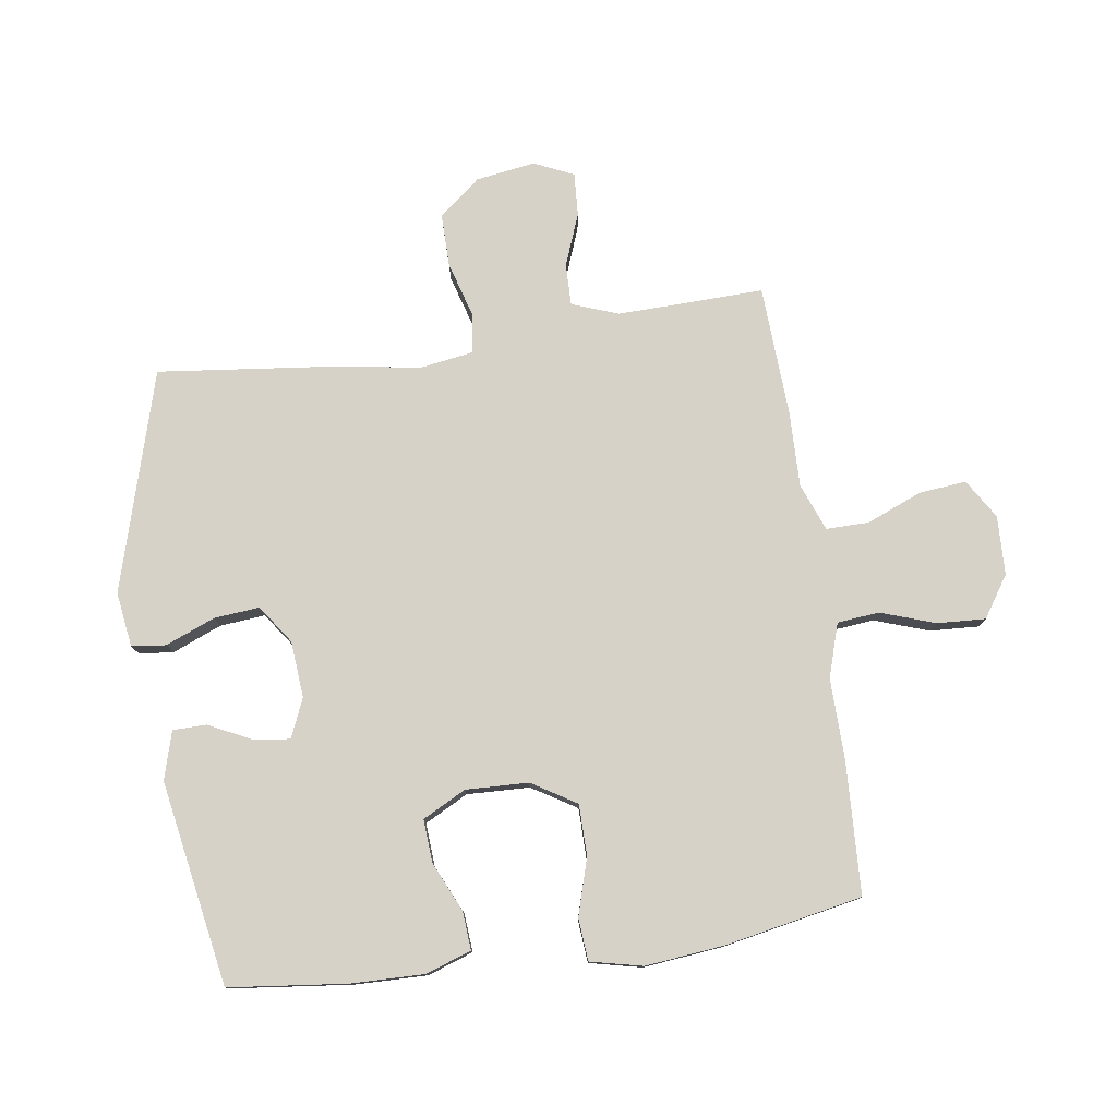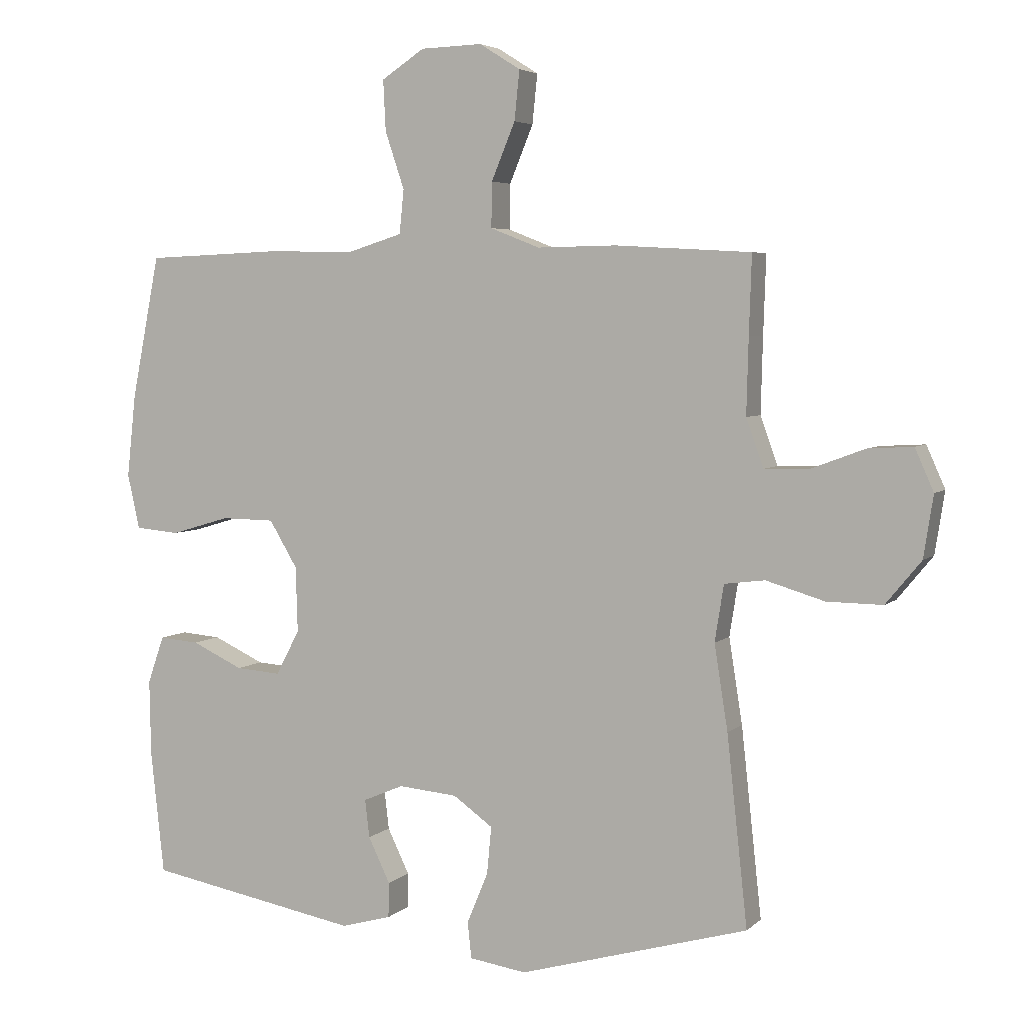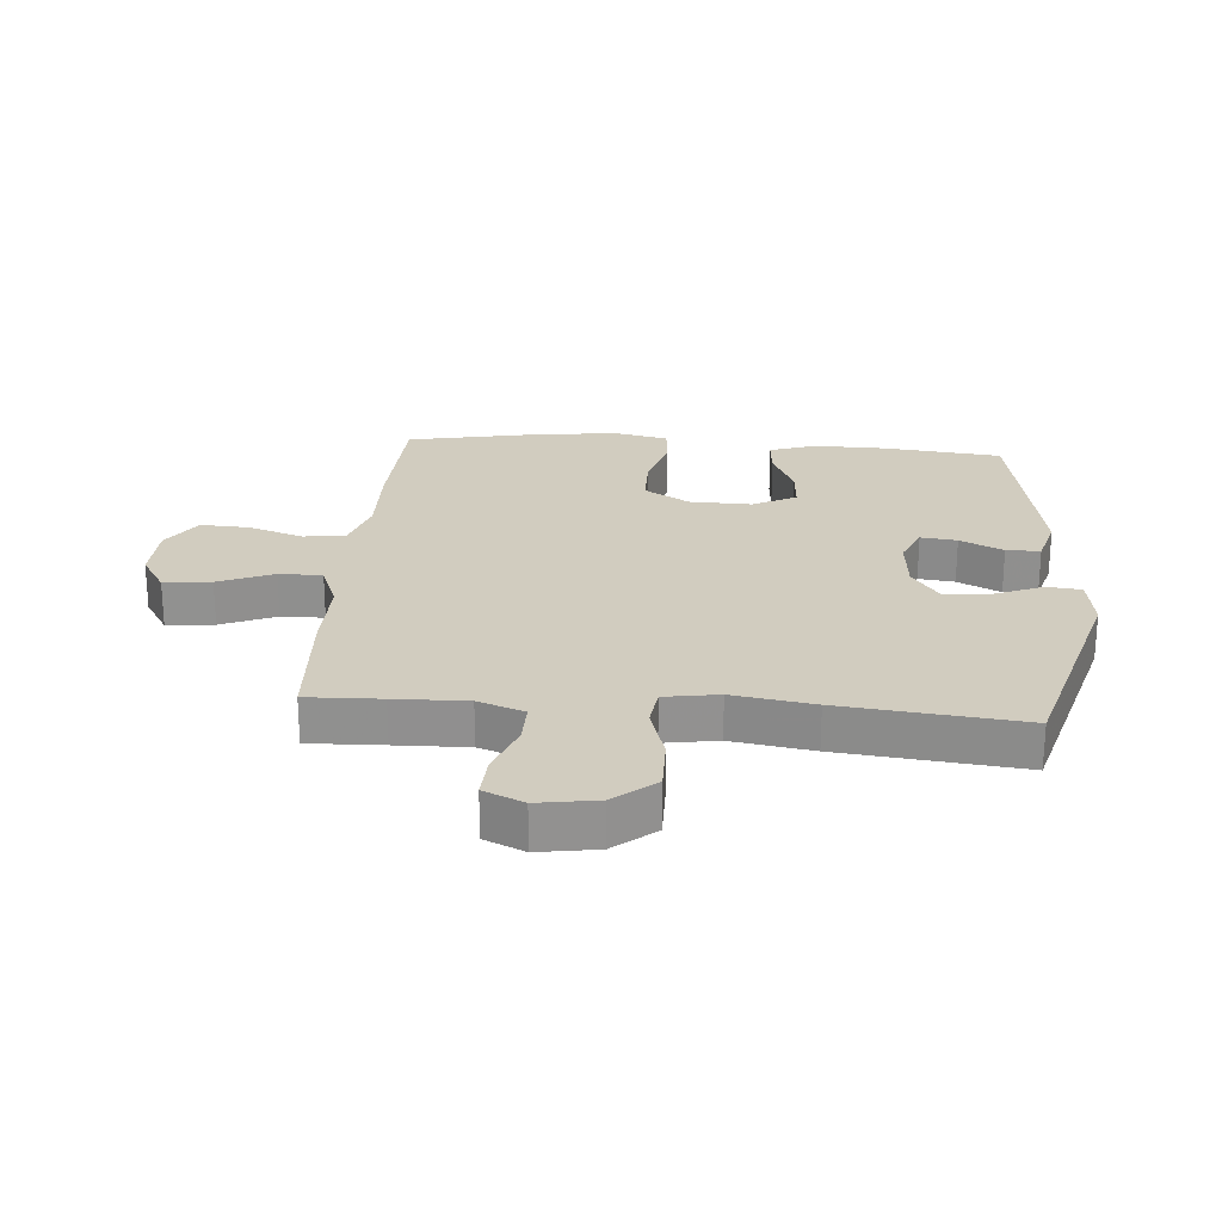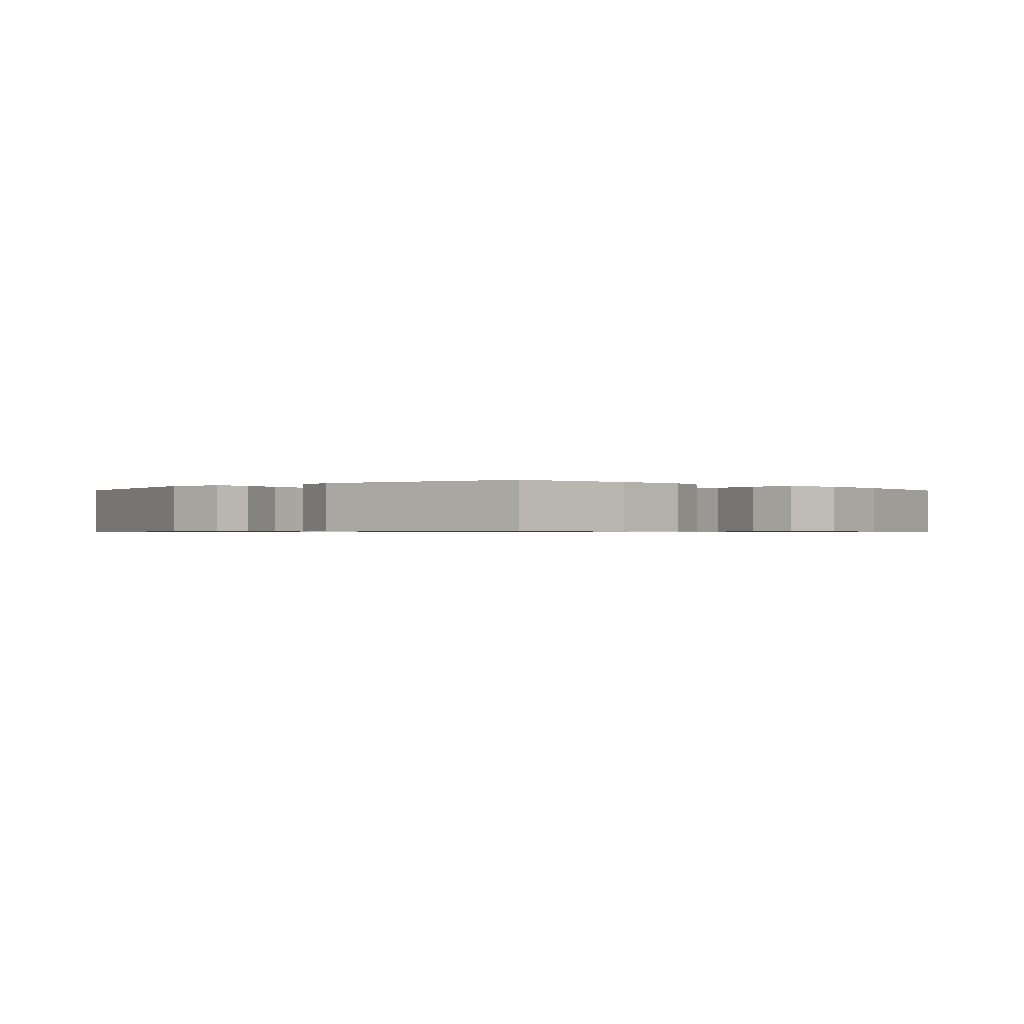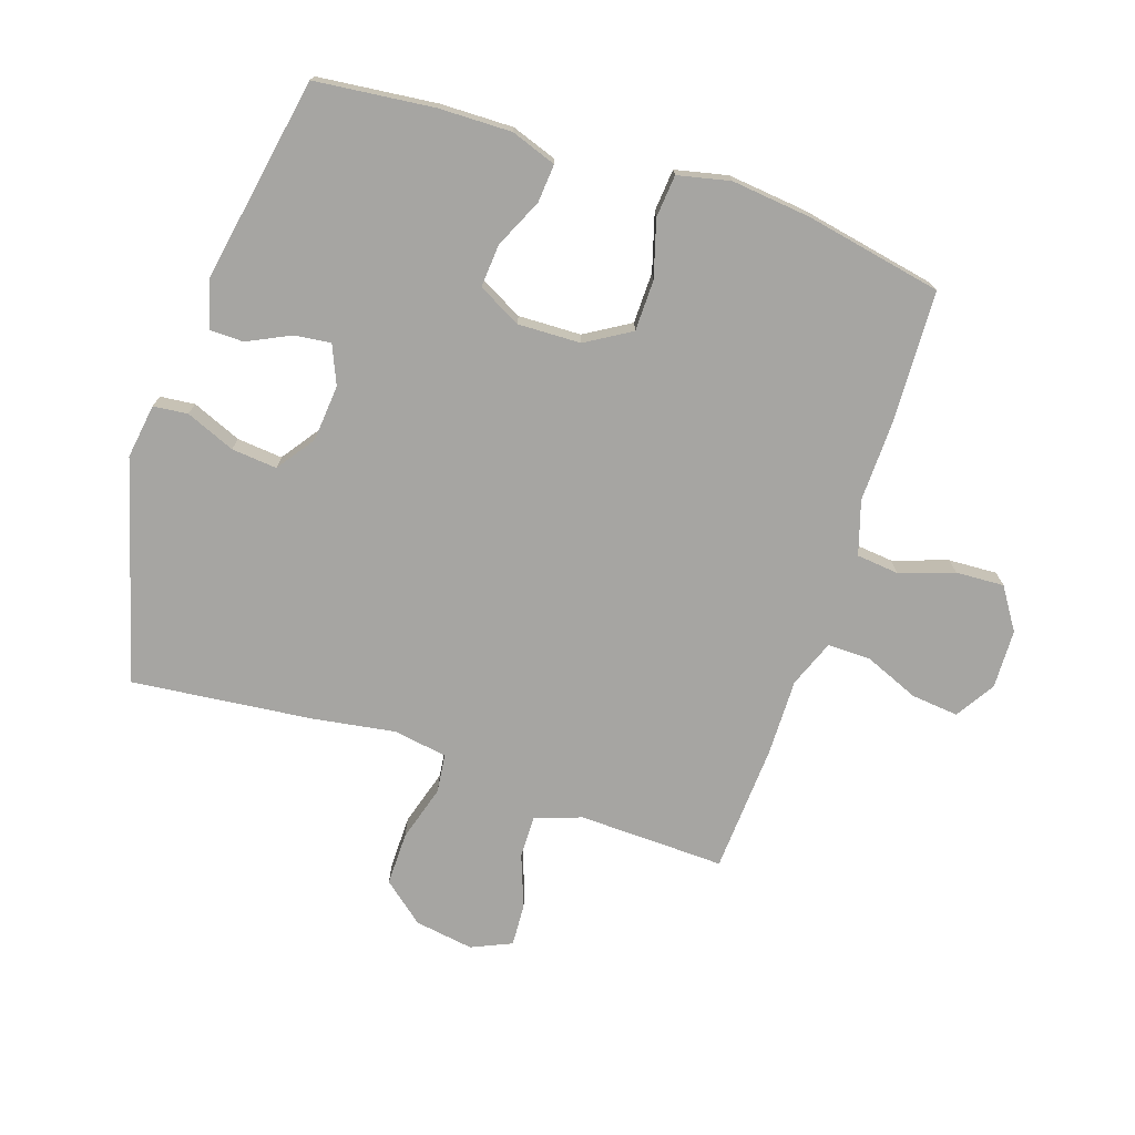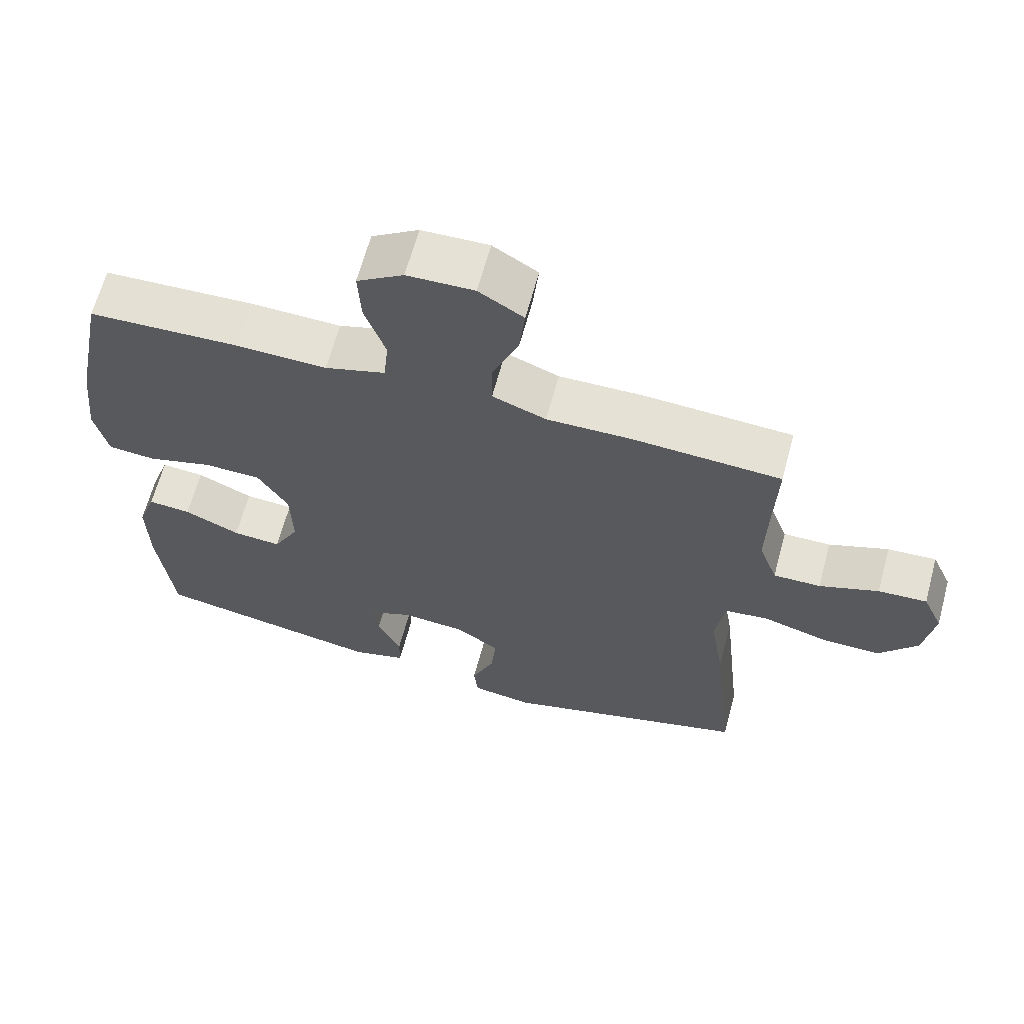
<metadata>
{"format":"obj","ext":"obj","renderer":"f3d","projection":"perspective","resolution":1024,"background":"white","views":[{"elev":78.2,"azim":-98.0,"up":"+Y"},{"elev":4.7,"azim":23.1,"up":"+Z"},{"elev":24.2,"azim":94.5,"up":"+Y"},{"elev":-0.6,"azim":-135.6,"up":"+Y"},{"elev":-73.6,"azim":-108.4,"up":"+Y"},{"elev":64.7,"azim":15.1,"up":"+Z"}]}
</metadata>
<code>
v 0.5 0.07 -0.5
v 0.142 0.07 -0.602
v 0.053 0.07 -0.589
v 0.047 0.07 -0.533
v 0.08 0.07 -0.453
v 0.087 0.07 -0.379
v 0.025 0.07 -0.335
v -0.067 0.07 -0.327
v -0.13 0.07 -0.354
v -0.123 0.07 -0.413
v -0.089 0.07 -0.483
v -0.09 0.07 -0.538
v -0.168 0.07 -0.56
v -0.5 0.07 -0.5
v -0.521 0.07 -0.307
v -0.523 0.07 -0.189
v -0.497 0.07 -0.115
v -0.435 0.07 -0.12
v -0.355 0.07 -0.157
v -0.285 0.07 -0.162
v -0.248 0.07 -0.092
v -0.251 0.07 0.01
v -0.295 0.07 0.083
v -0.378 0.07 0.084
v -0.47 0.07 0.057
v -0.539 0.07 0.063
v -0.558 0.07 0.148
v -0.544 0.07 0.277
v -0.5 0.07 0.5
v -0.284 0.07 0.509
v -0.153 0.07 0.506
v -0.066 0.07 0.533
v -0.059 0.07 0.601
v -0.089 0.07 0.69
v -0.093 0.07 0.769
v -0.026 0.07 0.813
v 0.07 0.07 0.816
v 0.134 0.07 0.776
v 0.126 0.07 0.699
v 0.089 0.07 0.61
v 0.088 0.07 0.54
v 0.165 0.07 0.51
v 0.289 0.07 0.512
v 0.5 0.07 0.5
v 0.496 0.07 0.379
v 0.493 0.07 0.261
v 0.52 0.07 0.186
v 0.588 0.07 0.187
v 0.673 0.07 0.219
v 0.743 0.07 0.223
v 0.772 0.07 0.158
v 0.757 0.07 0.062
v 0.702 0.07 -0.005
v 0.615 0.07 -0.004
v 0.524 0.07 0.023
v 0.461 0.07 0.015
v 0.447 0.07 -0.073
v 0.468 0.07 -0.205
v 0.5 0 -0.5
v 0.142 0 -0.602
v 0.053 0 -0.589
v 0.047 0 -0.533
v 0.08 0 -0.453
v 0.087 0 -0.379
v 0.025 0 -0.335
v -0.067 0 -0.327
v -0.13 0 -0.354
v -0.123 0 -0.413
v -0.089 0 -0.483
v -0.09 0 -0.538
v -0.168 0 -0.56
v -0.5 0 -0.5
v -0.521 0 -0.307
v -0.523 0 -0.189
v -0.497 0 -0.115
v -0.435 0 -0.12
v -0.355 0 -0.157
v -0.285 0 -0.162
v -0.248 0 -0.092
v -0.251 0 0.01
v -0.295 0 0.083
v -0.378 0 0.084
v -0.47 0 0.057
v -0.539 0 0.063
v -0.558 0 0.148
v -0.544 0 0.277
v -0.5 0 0.5
v -0.284 0 0.509
v -0.153 0 0.506
v -0.066 0 0.533
v -0.059 0 0.601
v -0.089 0 0.69
v -0.093 0 0.769
v -0.026 0 0.813
v 0.07 0 0.816
v 0.134 0 0.776
v 0.126 0 0.699
v 0.089 0 0.61
v 0.088 0 0.54
v 0.165 0 0.51
v 0.289 0 0.512
v 0.5 0 0.5
v 0.496 0 0.379
v 0.493 0 0.261
v 0.52 0 0.186
v 0.588 0 0.187
v 0.673 0 0.219
v 0.743 0 0.223
v 0.772 0 0.158
v 0.757 0 0.062
v 0.702 0 -0.005
v 0.615 0 -0.004
v 0.524 0 0.023
v 0.461 0 0.015
v 0.447 0 -0.073
v 0.468 0 -0.205
f 57 58 1 2
f 56 57 2 3
f 52 53 54 55
f 52 55 56
f 51 52 56
f 48 49 50 51
f 47 48 51 56
f 46 47 56 3
f 42 43 44 45
f 41 42 45 46
f 37 38 39 40
f 37 40 41
f 36 37 41
f 33 34 35 36
f 32 33 36 41
f 31 32 41 46
f 24 25 26 27
f 23 24 27 28
f 16 17 18 19
f 16 19 20
f 15 16 20
f 14 15 20
f 13 14 20
f 10 11 12 13
f 9 10 13 20
f 8 9 20 21
f 46 3 4 5
f 46 5 6
f 31 46 6 7
f 23 28 29 30
f 22 23 30 31
f 21 22 31
f 7 8 21 31
f 60 59 116 115
f 61 60 115 114
f 113 112 111 110
f 114 113 110
f 114 110 109
f 109 108 107 106
f 114 109 106 105
f 61 114 105 104
f 103 102 101 100
f 104 103 100 99
f 98 97 96 95
f 99 98 95
f 99 95 94
f 94 93 92 91
f 99 94 91 90
f 104 99 90 89
f 85 84 83 82
f 86 85 82 81
f 77 76 75 74
f 78 77 74
f 78 74 73
f 78 73 72
f 78 72 71
f 71 70 69 68
f 78 71 68 67
f 79 78 67 66
f 63 62 61 104
f 64 63 104
f 65 64 104 89
f 88 87 86 81
f 89 88 81 80
f 89 80 79
f 89 79 66 65
f 1 59 60 2
f 2 60 61 3
f 3 61 62 4
f 4 62 63 5
f 5 63 64 6
f 6 64 65 7
f 7 65 66 8
f 8 66 67 9
f 9 67 68 10
f 10 68 69 11
f 11 69 70 12
f 12 70 71 13
f 13 71 72 14
f 14 72 73 15
f 15 73 74 16
f 16 74 75 17
f 17 75 76 18
f 18 76 77 19
f 19 77 78 20
f 20 78 79 21
f 21 79 80 22
f 22 80 81 23
f 23 81 82 24
f 24 82 83 25
f 25 83 84 26
f 26 84 85 27
f 27 85 86 28
f 28 86 87 29
f 29 87 88 30
f 30 88 89 31
f 31 89 90 32
f 32 90 91 33
f 33 91 92 34
f 34 92 93 35
f 35 93 94 36
f 36 94 95 37
f 37 95 96 38
f 38 96 97 39
f 39 97 98 40
f 40 98 99 41
f 41 99 100 42
f 42 100 101 43
f 43 101 102 44
f 44 102 103 45
f 45 103 104 46
f 46 104 105 47
f 47 105 106 48
f 48 106 107 49
f 49 107 108 50
f 50 108 109 51
f 51 109 110 52
f 52 110 111 53
f 53 111 112 54
f 54 112 113 55
f 55 113 114 56
f 56 114 115 57
f 57 115 116 58
f 58 116 59 1

</code>
